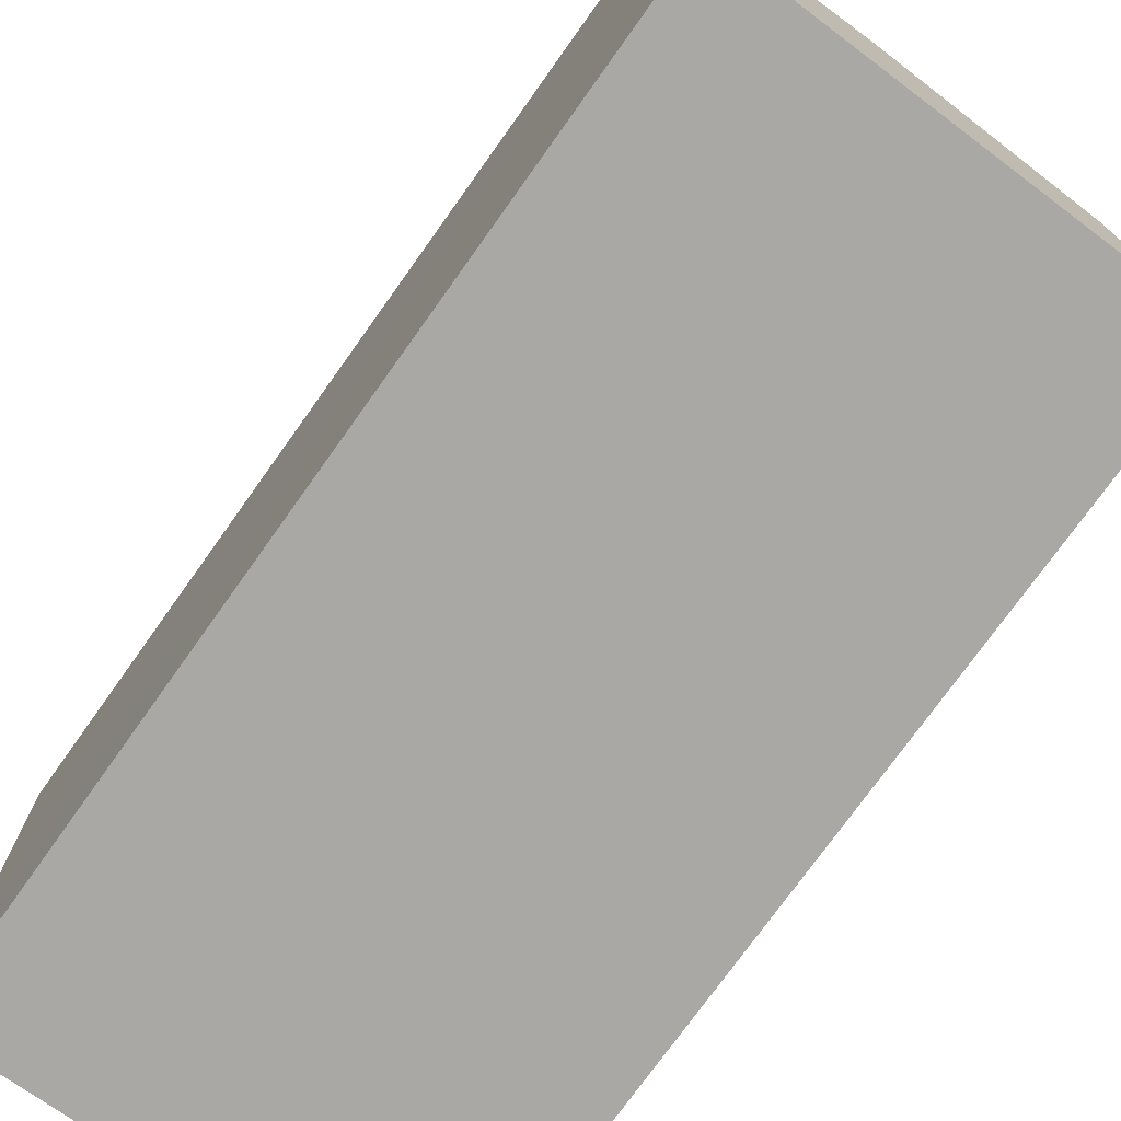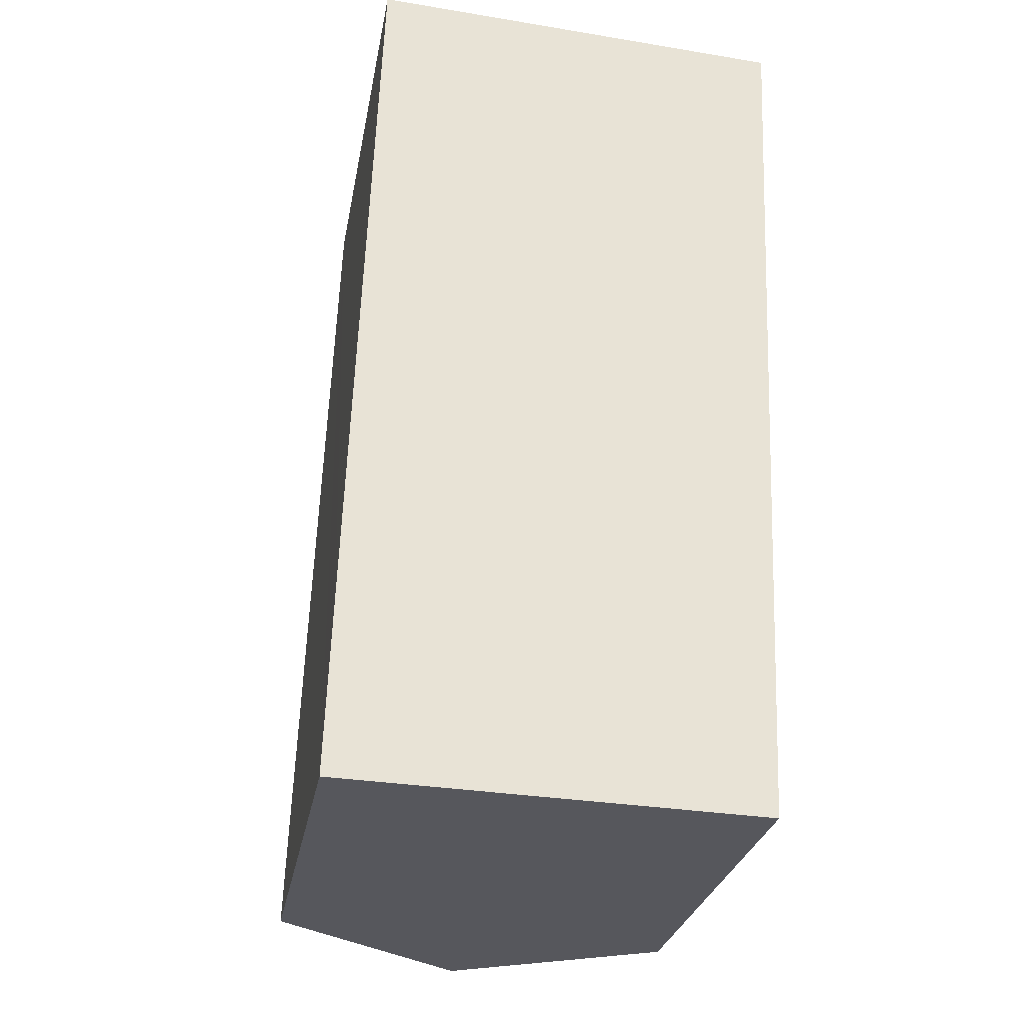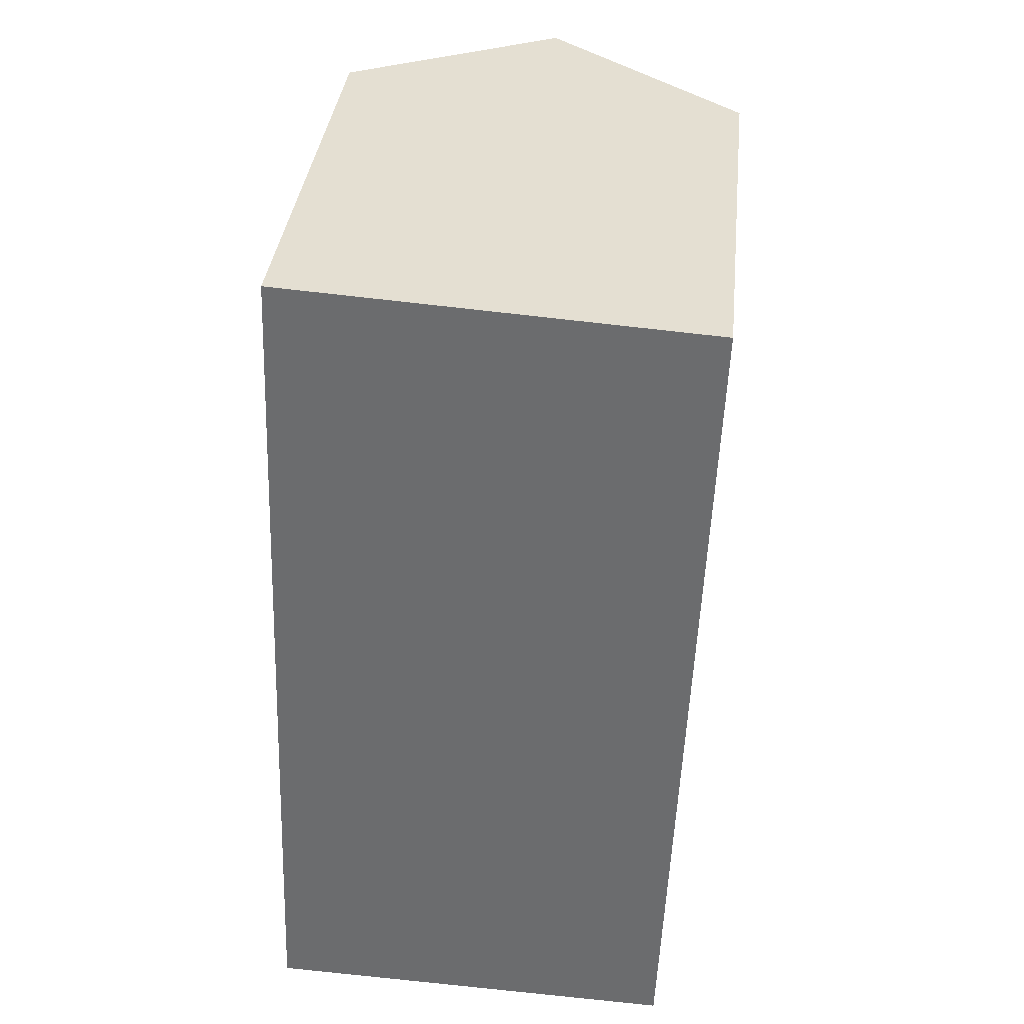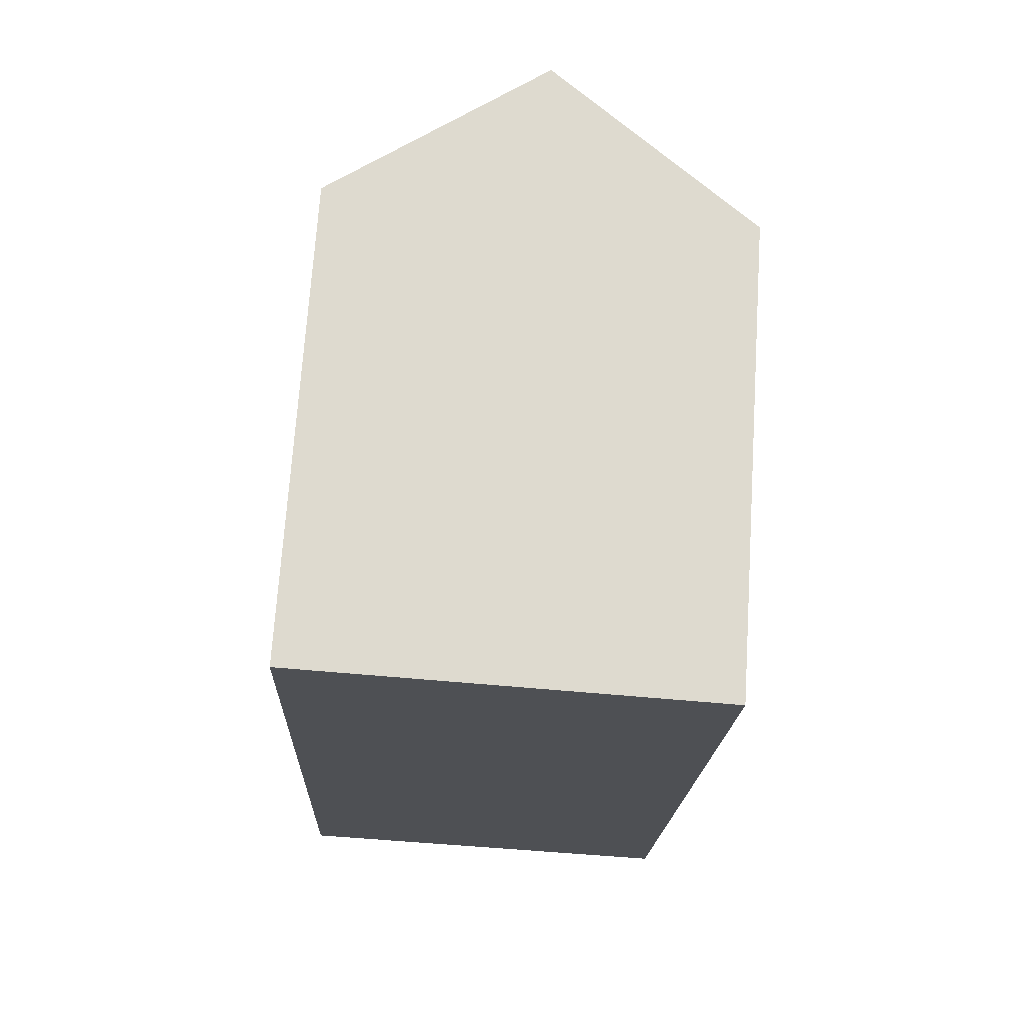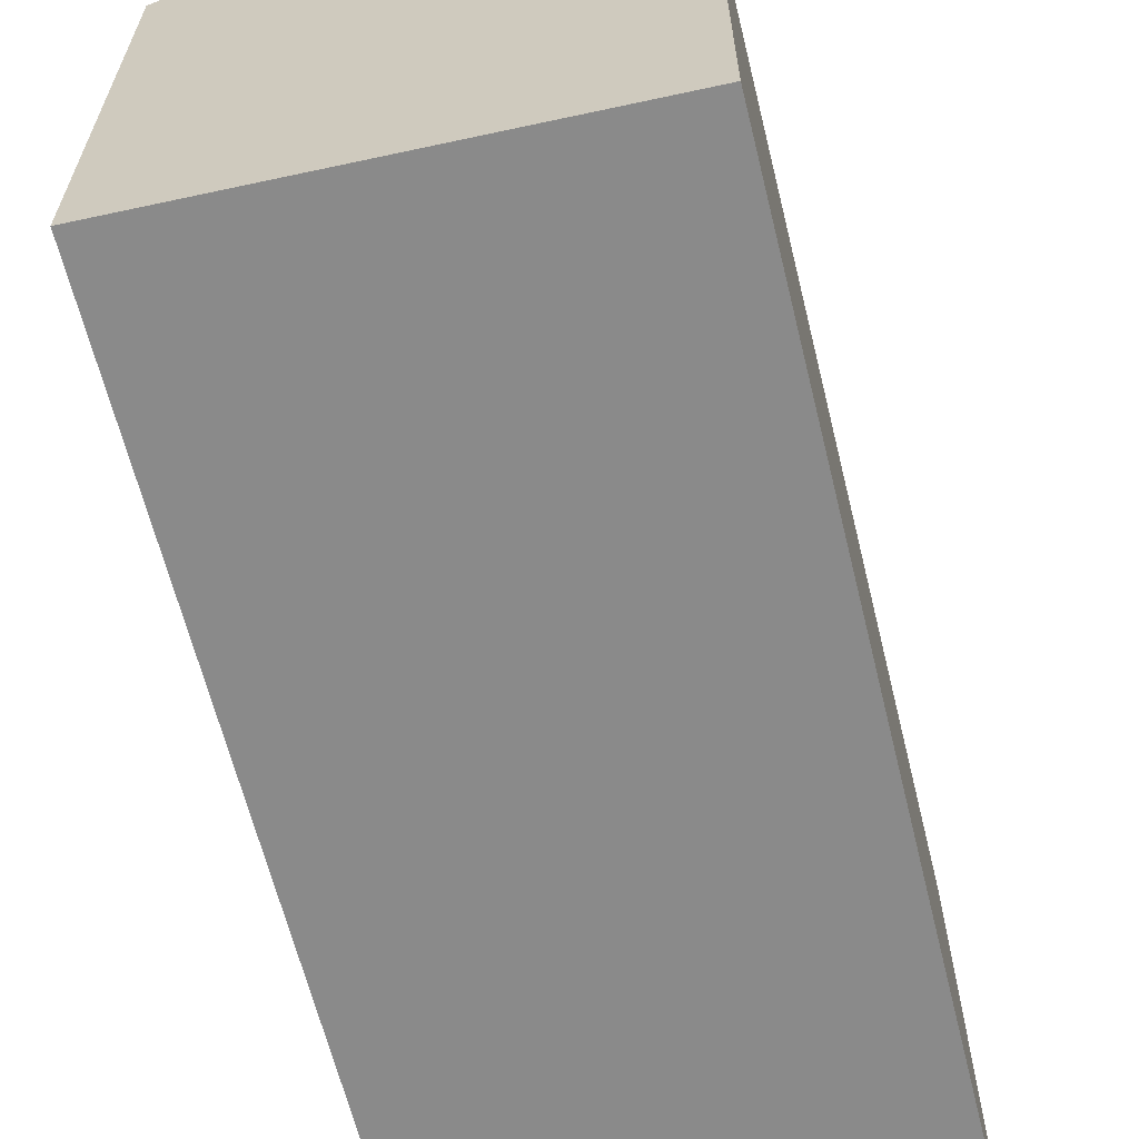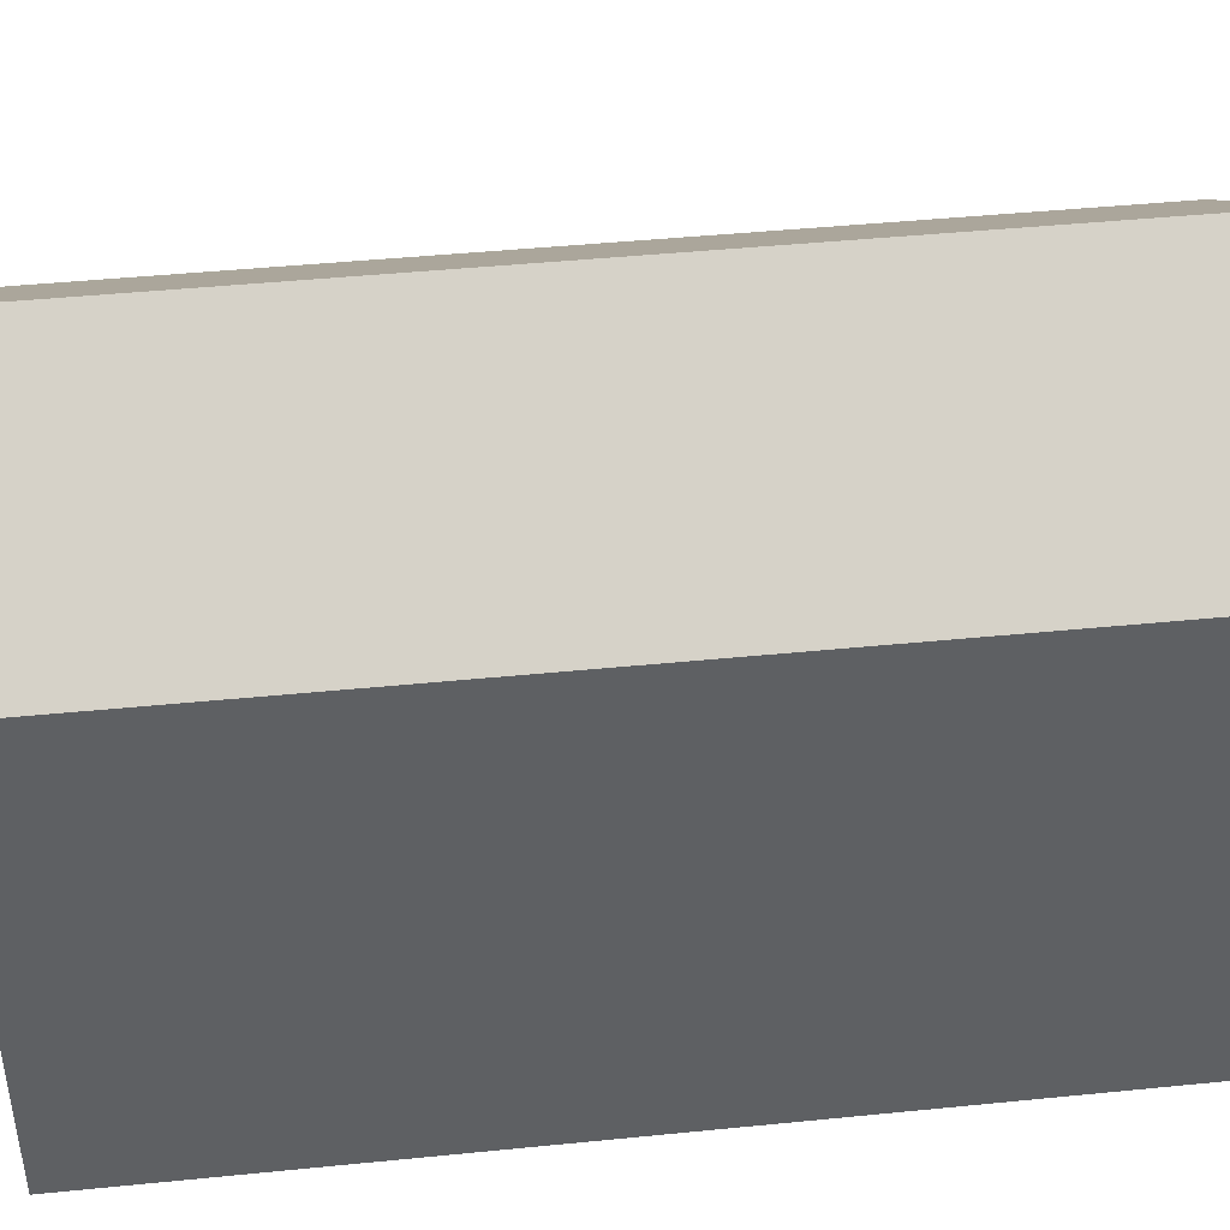
<metadata>
{"format":"obj","ext":"obj","renderer":"f3d","projection":"perspective","resolution":1024,"background":"white","views":[{"elev":-74.9,"azim":-33.2,"up":"+Y"},{"elev":-27.2,"azim":-10.0,"up":"+Z"},{"elev":35.7,"azim":5.9,"up":"+Z"},{"elev":71.4,"azim":3.8,"up":"+Z"},{"elev":-63.6,"azim":16.1,"up":"+Y"},{"elev":43.8,"azim":85.5,"up":"+Y"}]}
</metadata>
<code>
v  2.263 12.16 21.16
v  0.837 11.14 21.21
v  0.839 11.14 21.25
v  0.165 11.14 4.235
v  0 11.14 6.824e-16
v  4.997 14.72 -0.168
v  5.83 14.72 20.93
v  10.81 11.15 20.6
v  10.7 11.15 17.67
v  10.29 11.14 6.978
v  10.1 11.14 2.124
v  10 11.14 -0.337
v  10.81 -1.261e-15 20.6
v  10.7 -1.082e-15 17.67
v  10.29 -4.273e-16 6.978
v  10 2.064e-17 -0.337
v  10.1 -1.301e-16 2.124
v  0 0 0
v  4.997 1.029e-17 -0.168
v  0.165 -2.593e-16 4.235
v  0.837 -1.299e-15 21.21
v  0.839 -1.301e-15 21.25
v  2.263 -1.296e-15 21.16
v  5.83 -1.281e-15 20.93
g defaultobject
f 1 2 3
f 2 1 4
f 4 1 5
f 5 1 6
f 6 1 7
f 8 6 7
f 6 8 9
f 6 9 10
f 6 10 11
f 6 11 12
f 13 9 8
f 9 13 10
f 10 13 14
f 10 14 15
f 10 15 11
f 11 15 12
f 12 15 16
f 16 15 17
f 12 5 6
f 5 12 16
f 5 16 18
f 18 16 19
f 18 4 5
f 4 18 2
f 2 18 20
f 2 20 21
f 2 21 3
f 3 21 22
f 1 8 7
f 8 1 3
f 8 3 22
f 8 22 13
f 13 22 23
f 13 23 24
f 21 23 22
f 23 21 20
f 23 20 24
f 24 20 13
f 13 20 14
f 14 20 15
f 15 20 18
f 15 18 17
f 17 18 19
f 17 19 16

</code>
